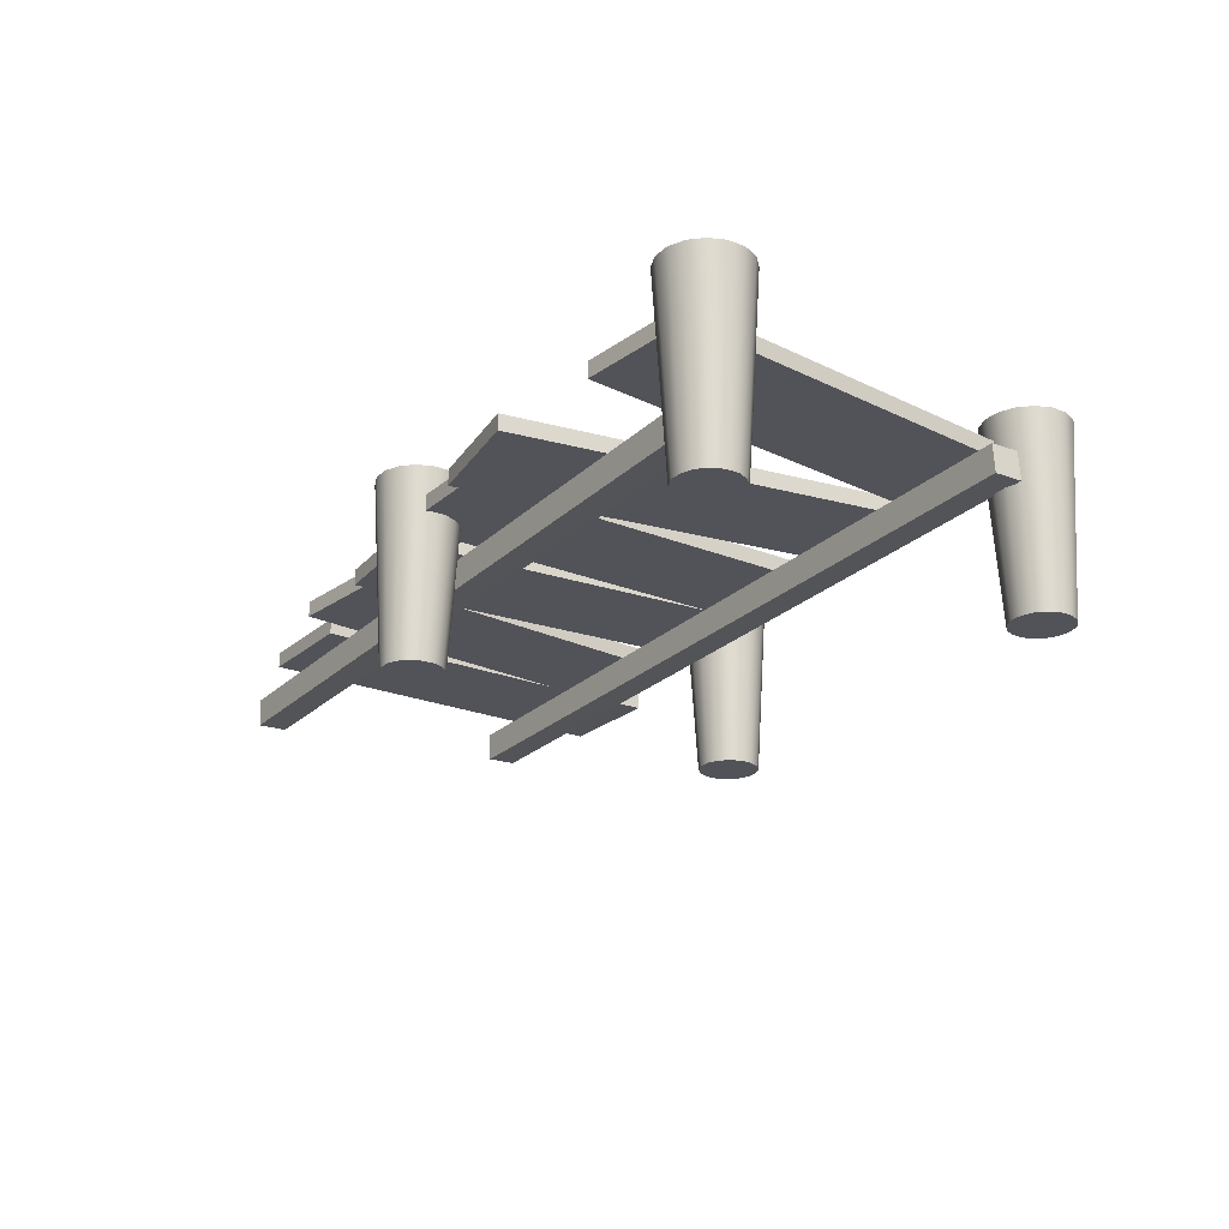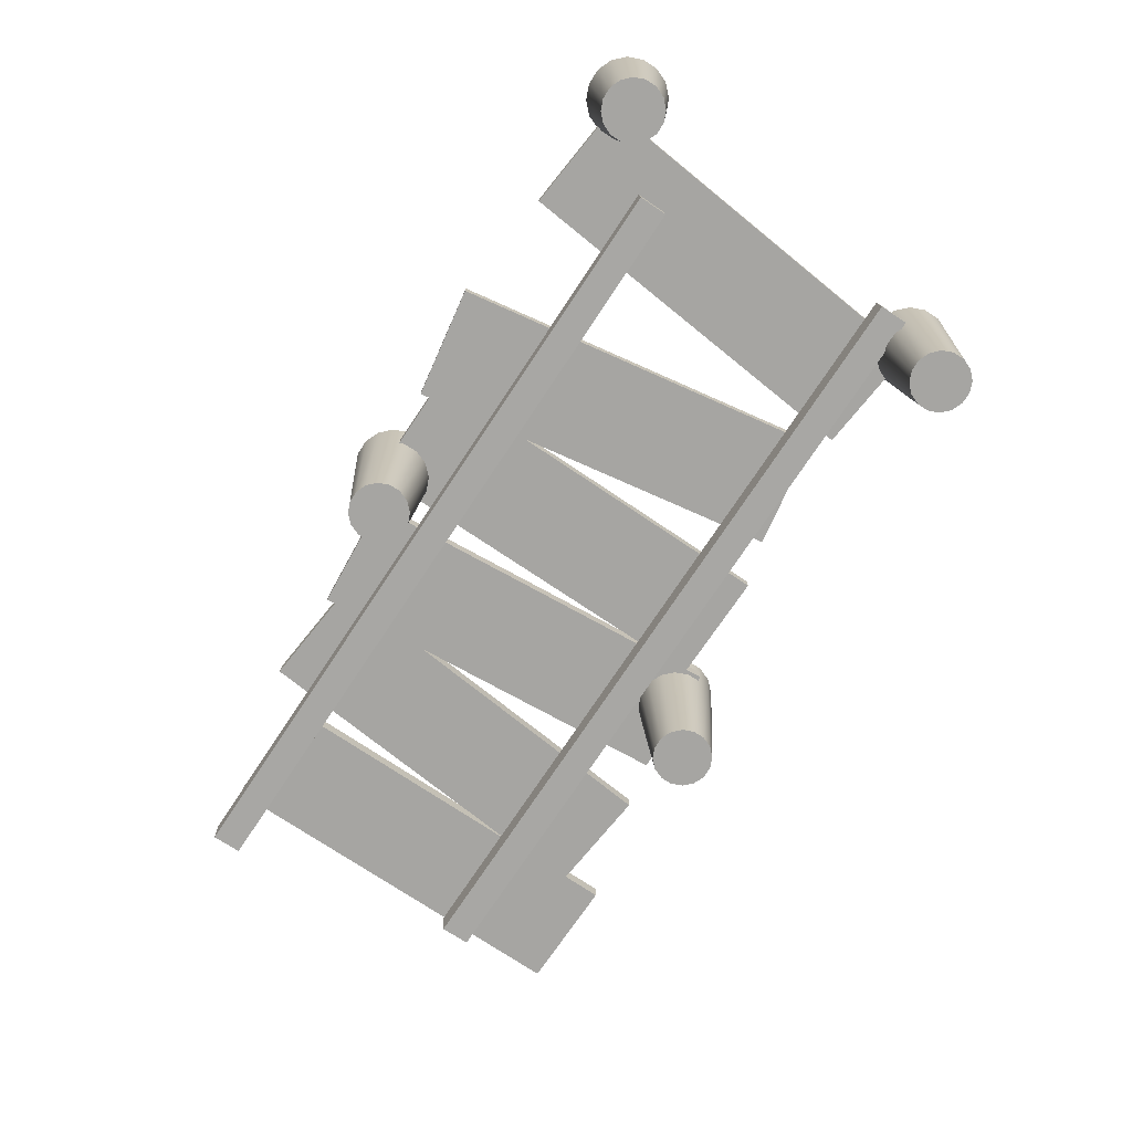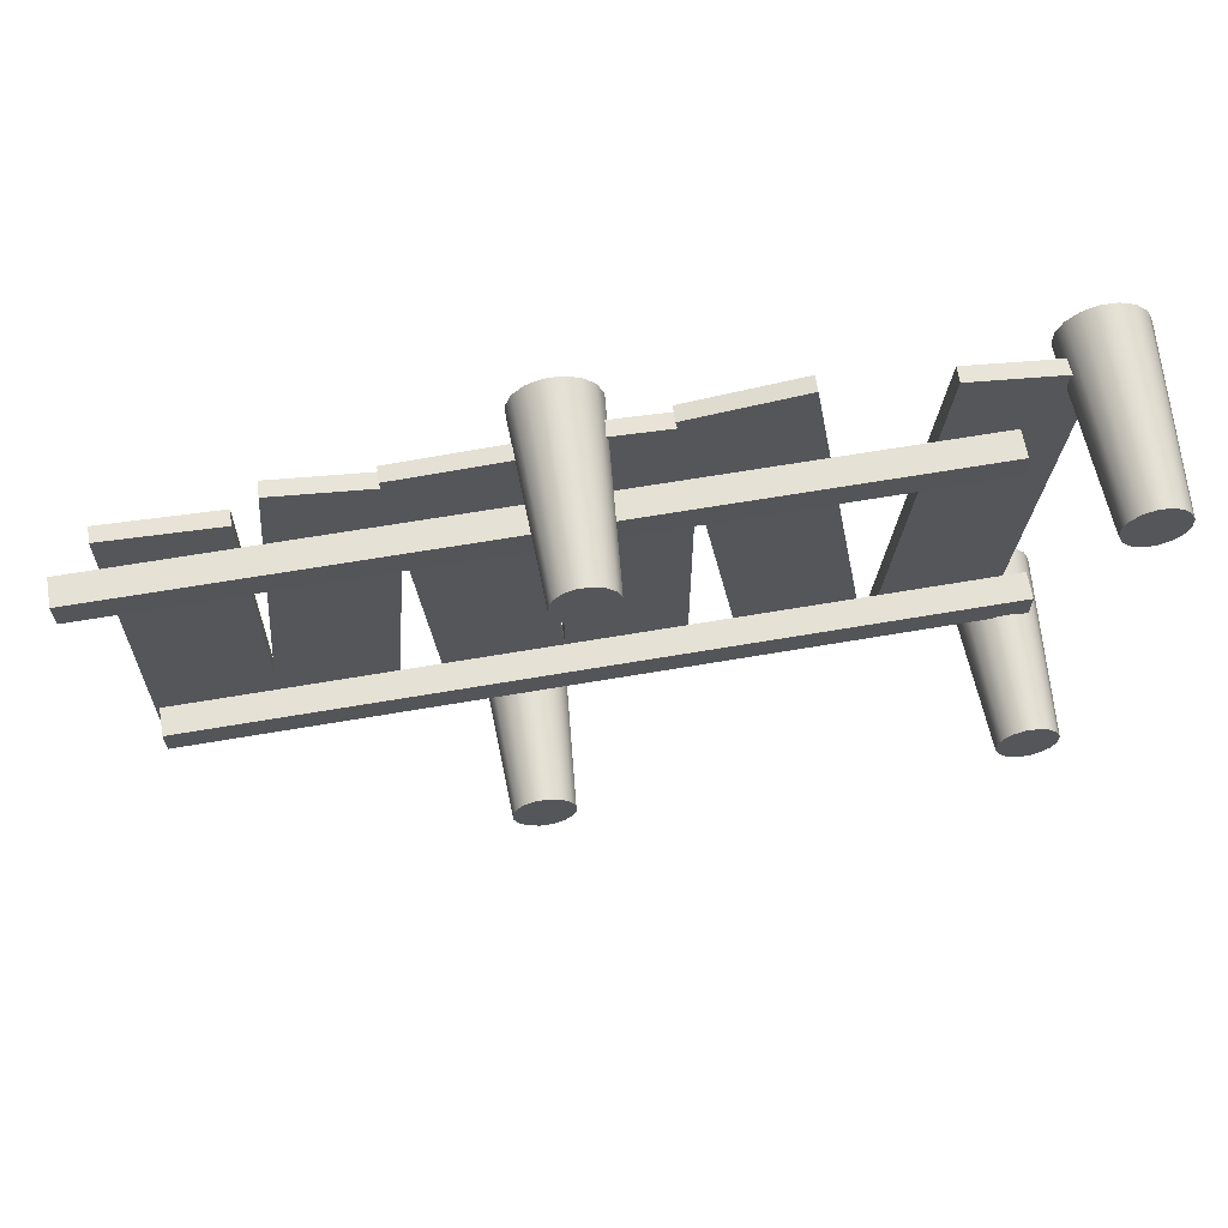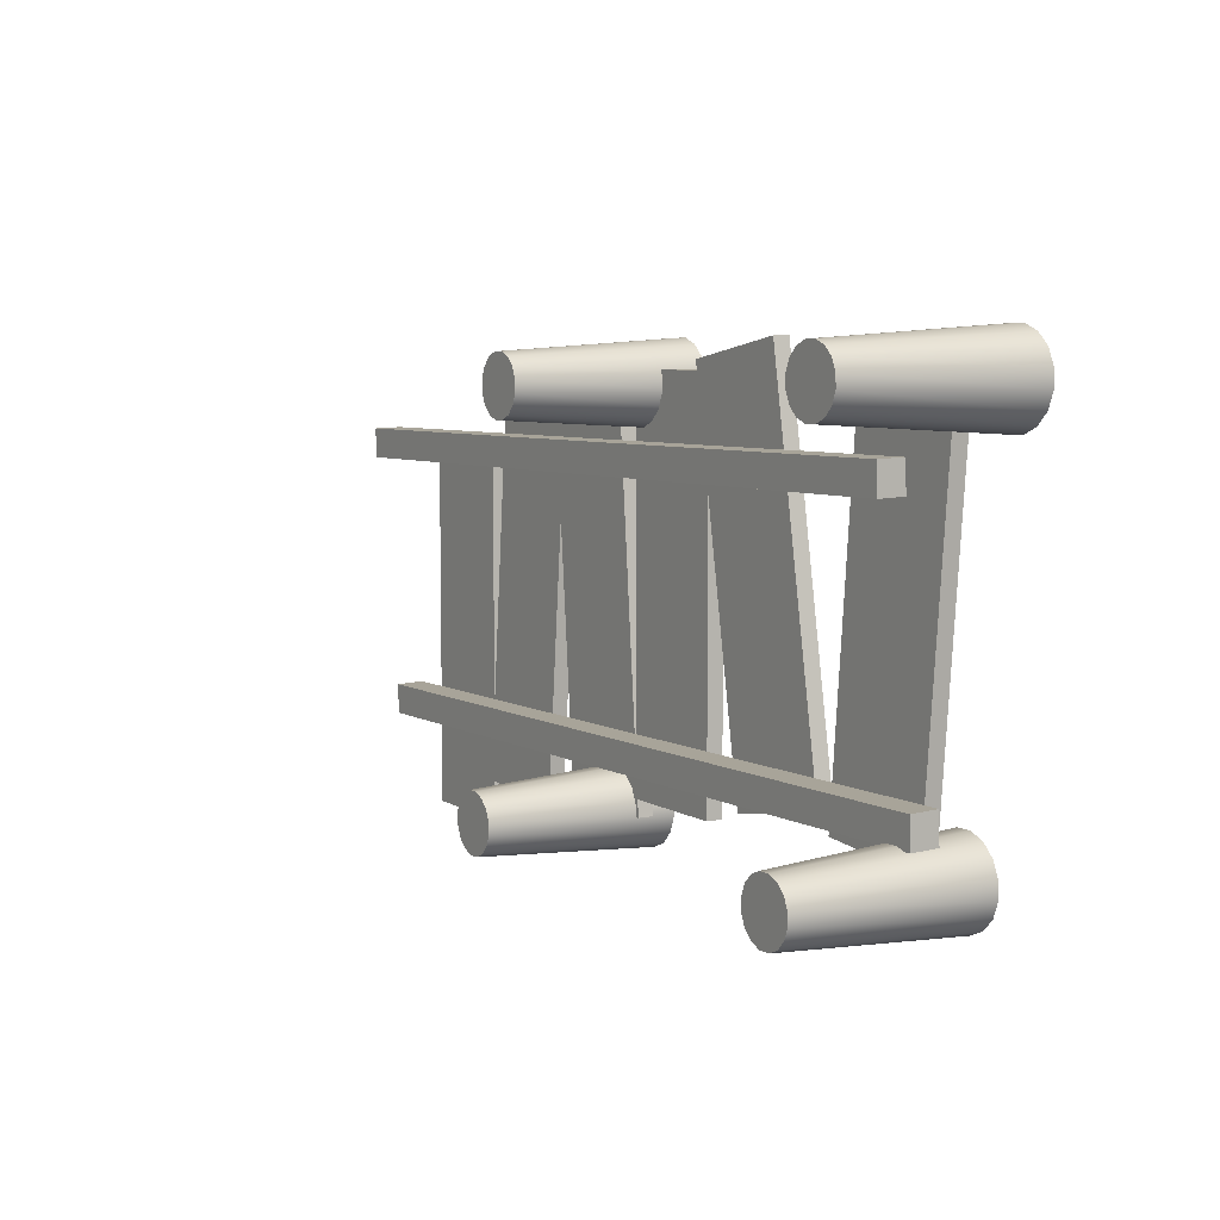
<metadata>
{"format":"obj","ext":"obj","renderer":"f3d","projection":"perspective","resolution":1024,"background":"white","views":[{"elev":-22.7,"azim":-124.9,"up":"+Z"},{"elev":-73.7,"azim":-124.0,"up":"+Z"},{"elev":62.5,"azim":172.0,"up":"+Y"},{"elev":6.7,"azim":-121.2,"up":"+Y"}]}
</metadata>
<code>
v -6.822 -22.84 0
v -6.822 22.84 0
v 6.822 22.84 0
v 6.822 -22.84 0
v -6.822 -22.84 1.89
v 6.822 -22.84 1.89
v 6.822 22.84 1.89
v -6.822 22.84 1.89
v -6.822 -22.84 0
v 6.822 -22.84 0
v 6.822 -22.84 1.89
v -6.822 -22.84 1.89
v 6.822 -22.84 0
v 6.822 22.84 0
v 6.822 22.84 1.89
v 6.822 -22.84 1.89
v 6.822 22.84 0
v -6.822 22.84 0
v -6.822 22.84 1.89
v 6.822 22.84 1.89
v -6.822 22.84 0
v -6.822 -22.84 0
v -6.822 -22.84 1.89
v -6.822 22.84 1.89
v -25.8 -18.64 0
v -17.86 26.34 0
v -4.425 23.97 0
v -12.36 -21.01 0
v -25.8 -18.64 1.89
v -12.36 -21.01 1.89
v -4.425 23.97 1.89
v -17.86 26.34 1.89
v -25.8 -18.64 0
v -12.36 -21.01 0
v -12.36 -21.01 1.89
v -25.8 -18.64 1.89
v -12.36 -21.01 0
v -4.425 23.97 0
v -4.425 23.97 1.89
v -12.36 -21.01 1.89
v -4.425 23.97 0
v -17.86 26.34 0
v -17.86 26.34 1.89
v -4.425 23.97 1.89
v -17.86 26.34 0
v -25.8 -18.64 0
v -25.8 -18.64 1.89
v -17.86 26.34 1.89
v -41.15 -21.76 0
v -45.13 23.75 0
v -31.53 24.94 0
v -27.55 -20.57 0
v -41.15 -21.76 1.89
v -27.55 -20.57 1.89
v -31.53 24.94 1.89
v -45.13 23.75 1.89
v -41.15 -21.76 0
v -27.55 -20.57 0
v -27.55 -20.57 1.89
v -41.15 -21.76 1.89
v -27.55 -20.57 0
v -31.53 24.94 0
v -31.53 24.94 1.89
v -27.55 -20.57 1.89
v -31.53 24.94 0
v -45.13 23.75 0
v -45.13 23.75 1.89
v -31.53 24.94 1.89
v -45.13 23.75 0
v -41.15 -21.76 0
v -41.15 -21.76 1.89
v -45.13 23.75 1.89
v 50.62 -15.54 -6.688
v 50.73 -15.45 -3.366
v 50.71 -18.95 -3.261
v 50.6 -19.04 -6.583
v -44.23 -15.09 -3.627
v -44.25 -18.59 -3.522
v -44.14 -18.49 -0.1999
v -44.12 -14.99 -0.3047
v 50.62 -15.54 -6.688
v 50.6 -19.04 -6.583
v -44.25 -18.59 -3.522
v -44.23 -15.09 -3.627
v 50.6 -19.04 -6.583
v 50.71 -18.95 -3.261
v -44.14 -18.49 -0.1999
v -44.25 -18.59 -3.522
v 50.71 -18.95 -3.261
v 50.73 -15.45 -3.366
v -44.12 -14.99 -0.3047
v -44.14 -18.49 -0.1999
v 50.73 -15.45 -3.366
v 50.62 -15.54 -6.688
v -44.23 -15.09 -3.627
v -44.12 -14.99 -0.3047
v -38.21 -21.97 -17.26
v -38.71 -20.68 -17.26
v -37.55 -19.95 4.635
v -36.86 -21.73 4.635
v -39.66 -19.69 -17.26
v -38.88 -18.57 4.635
v -40.92 -19.13 -17.26
v -40.63 -17.8 4.635
v -42.3 -19.1 -17.26
v -42.54 -17.75 4.635
v -43.59 -19.6 -17.26
v -44.32 -18.45 4.635
v -44.58 -20.56 -17.26
v -45.7 -19.77 4.635
v -45.14 -21.82 -17.26
v -46.47 -21.52 4.635
v -45.17 -23.2 -17.26
v -46.51 -23.43 4.635
v -44.67 -24.48 -17.26
v -45.82 -25.22 4.635
v -43.71 -25.48 -17.26
v -44.5 -26.6 4.635
v -42.45 -26.03 -17.26
v -42.75 -27.37 4.635
v -41.07 -26.06 -17.26
v -40.84 -27.41 4.635
v -39.79 -25.56 -17.26
v -39.05 -26.72 4.635
v -38.79 -24.61 -17.26
v -37.67 -25.39 4.635
v -38.79 -24.61 -17.26
v -38.24 -23.35 -17.26
v -36.9 -23.64 4.635
v -37.67 -25.39 4.635
v -38.79 -24.61 -17.26
v -39.79 -25.56 -17.26
v -41.07 -26.06 -17.26
v -42.45 -26.03 -17.26
v -43.71 -25.48 -17.26
v -44.67 -24.48 -17.26
v -45.17 -23.2 -17.26
v -45.14 -21.82 -17.26
v -44.58 -20.56 -17.26
v -43.59 -19.6 -17.26
v -42.3 -19.1 -17.26
v -40.92 -19.13 -17.26
v -39.66 -19.69 -17.26
v -38.71 -20.68 -17.26
v -38.21 -21.97 -17.26
v -38.24 -23.35 -17.26
v -37.55 -19.95 4.635
v -38.88 -18.57 4.635
v -40.63 -17.8 4.635
v -42.54 -17.75 4.635
v -44.32 -18.45 4.635
v -45.7 -19.77 4.635
v -46.47 -21.52 4.635
v -46.51 -23.43 4.635
v -45.82 -25.22 4.635
v -44.5 -26.6 4.635
v -42.75 -27.37 4.635
v -40.84 -27.41 4.635
v -39.05 -26.72 4.635
v -37.67 -25.39 4.635
v -36.9 -23.64 4.635
v -36.86 -21.73 4.635
v 14.87 -23.84 -17.26
v 14.37 -22.55 -17.26
v 15.52 -21.82 4.635
v 16.21 -23.6 4.635
v 13.41 -21.56 -17.26
v 14.2 -20.44 4.635
v 12.15 -21 -17.26
v 12.45 -19.67 4.635
v 10.77 -20.97 -17.26
v 10.53 -19.63 4.635
v 9.488 -21.47 -17.26
v 8.753 -20.32 4.635
v 8.492 -22.43 -17.26
v 7.371 -21.64 4.635
v 8.492 -22.43 -17.26
v 7.937 -23.69 -17.26
v 6.601 -23.39 4.635
v 7.371 -21.64 4.635
v 7.907 -25.07 -17.26
v 6.559 -25.3 4.635
v 8.406 -26.35 -17.26
v 7.252 -27.09 4.635
v 9.359 -27.35 -17.26
v 8.575 -28.47 4.635
v 10.62 -27.9 -17.26
v 10.33 -29.24 4.635
v 12 -27.93 -17.26
v 12.24 -29.28 4.635
v 13.28 -27.43 -17.26
v 14.02 -28.59 4.635
v 14.28 -26.48 -17.26
v 15.4 -27.26 4.635
v 14.84 -25.22 -17.26
v 16.17 -25.51 4.635
v 14.28 -26.48 -17.26
v 13.28 -27.43 -17.26
v 12 -27.93 -17.26
v 10.62 -27.9 -17.26
v 9.359 -27.35 -17.26
v 8.406 -26.35 -17.26
v 7.907 -25.07 -17.26
v 7.937 -23.69 -17.26
v 8.492 -22.43 -17.26
v 9.488 -21.47 -17.26
v 10.77 -20.97 -17.26
v 12.15 -21 -17.26
v 13.41 -21.56 -17.26
v 14.37 -22.55 -17.26
v 14.87 -23.84 -17.26
v 14.84 -25.22 -17.26
v 15.52 -21.82 4.635
v 14.2 -20.44 4.635
v 12.45 -19.67 4.635
v 10.53 -19.63 4.635
v 8.753 -20.32 4.635
v 7.371 -21.64 4.635
v 6.601 -23.39 4.635
v 6.559 -25.3 4.635
v 7.252 -27.09 4.635
v 8.575 -28.47 4.635
v 10.33 -29.24 4.635
v 12.24 -29.28 4.635
v 14.02 -28.59 4.635
v 15.4 -27.26 4.635
v 16.17 -25.51 4.635
v 16.21 -23.6 4.635
v 6.323 -24.82 0
v 10.3 20.68 0
v 23.9 19.49 0
v 19.92 -26.01 0
v 6.323 -24.82 1.89
v 19.92 -26.01 1.89
v 23.9 19.49 1.89
v 10.3 20.68 1.89
v 6.323 -24.82 0
v 19.92 -26.01 0
v 19.92 -26.01 1.89
v 6.323 -24.82 1.89
v 19.92 -26.01 0
v 23.9 19.49 0
v 23.9 19.49 1.89
v 19.92 -26.01 1.89
v 23.9 19.49 0
v 10.3 20.68 0
v 10.3 20.68 1.89
v 23.9 19.49 1.89
v 10.3 20.68 0
v 6.323 -24.82 0
v 6.323 -24.82 1.89
v 10.3 20.68 1.89
v 25.66 -27.26 0
v 21.68 18.25 0
v 35.28 19.44 0
v 39.26 -26.07 0
v 25.66 -27.26 1.89
v 39.26 -26.07 1.89
v 35.28 19.44 1.89
v 21.68 18.25 1.89
v 25.66 -27.26 0
v 39.26 -26.07 0
v 39.26 -26.07 1.89
v 25.66 -27.26 1.89
v 39.26 -26.07 0
v 35.28 19.44 0
v 35.28 19.44 1.89
v 39.26 -26.07 1.89
v 35.28 19.44 0
v 21.68 18.25 0
v 21.68 18.25 1.89
v 35.28 19.44 1.89
v 21.68 18.25 0
v 25.66 -27.26 0
v 25.66 -27.26 1.89
v 21.68 18.25 1.89
v 38.51 -30.83 0
v 38.51 14.85 0
v 52.15 14.85 0
v 52.15 -30.83 0
v 38.51 -30.83 1.89
v 52.15 -30.83 1.89
v 52.15 14.85 1.89
v 38.51 14.85 1.89
v 38.51 -30.83 0
v 52.15 -30.83 0
v 52.15 -30.83 1.89
v 38.51 -30.83 1.89
v 52.15 -30.83 0
v 52.15 14.85 0
v 52.15 14.85 1.89
v 52.15 -30.83 1.89
v 52.15 14.85 0
v 38.51 14.85 0
v 38.51 14.85 1.89
v 52.15 14.85 1.89
v 38.51 14.85 0
v 38.51 -30.83 0
v 38.51 -30.83 1.89
v 38.51 14.85 1.89
v 9.826 21.89 -16.68
v 9.327 23.18 -16.68
v 10.48 23.91 5.21
v 11.17 22.13 5.21
v 8.374 24.17 -16.68
v 9.158 25.29 5.21
v 7.112 24.73 -16.68
v 7.408 26.06 5.21
v 5.733 24.76 -16.68
v 5.496 26.1 5.21
v 4.449 24.26 -16.68
v 3.714 25.41 5.21
v 3.453 23.3 -16.68
v 2.332 24.09 5.21
v 2.898 22.04 -16.68
v 1.562 22.34 5.21
v 2.868 20.66 -16.68
v 1.52 20.43 5.21
v 3.367 19.38 -16.68
v 2.213 18.64 5.21
v 4.32 18.38 -16.68
v 3.536 17.26 5.21
v 4.32 18.38 -16.68
v 5.582 17.83 -16.68
v 5.286 16.49 5.21
v 3.536 17.26 5.21
v 6.961 17.8 -16.68
v 7.198 16.45 5.21
v 8.245 18.3 -16.68
v 8.98 17.14 5.21
v 9.241 19.25 -16.68
v 10.36 18.47 5.21
v 9.796 20.51 -16.68
v 11.13 20.22 5.21
v 9.241 19.25 -16.68
v 8.245 18.3 -16.68
v 6.961 17.8 -16.68
v 5.582 17.83 -16.68
v 4.32 18.38 -16.68
v 3.367 19.38 -16.68
v 2.868 20.66 -16.68
v 2.898 22.04 -16.68
v 3.453 23.3 -16.68
v 4.449 24.26 -16.68
v 5.733 24.76 -16.68
v 7.112 24.73 -16.68
v 8.374 24.17 -16.68
v 9.327 23.18 -16.68
v 9.826 21.89 -16.68
v 9.796 20.51 -16.68
v 10.48 23.91 5.21
v 9.158 25.29 5.21
v 7.408 26.06 5.21
v 5.496 26.1 5.21
v 3.714 25.41 5.21
v 2.332 24.09 5.21
v 1.562 22.34 5.21
v 1.52 20.43 5.21
v 2.213 18.64 5.21
v 3.536 17.26 5.21
v 5.286 16.49 5.21
v 7.198 16.45 5.21
v 8.98 17.14 5.21
v 10.36 18.47 5.21
v 11.13 20.22 5.21
v 11.17 22.13 5.21
v 56.02 15.12 -6.688
v 56.13 15.22 -3.366
v 56.12 11.72 -3.261
v 56.01 11.62 -6.583
v -38.82 15.57 -3.627
v -38.84 12.07 -3.522
v -38.73 12.17 -0.1999
v -38.72 15.67 -0.3047
v 56.02 15.12 -6.688
v 56.01 11.62 -6.583
v -38.84 12.07 -3.522
v -38.82 15.57 -3.627
v 56.01 11.62 -6.583
v 56.12 11.72 -3.261
v -38.73 12.17 -0.1999
v -38.84 12.07 -3.522
v 56.12 11.72 -3.261
v 56.13 15.22 -3.366
v -38.72 15.67 -0.3047
v -38.73 12.17 -0.1999
v 56.13 15.22 -3.366
v 56.02 15.12 -6.688
v -38.82 15.57 -3.627
v -38.72 15.67 -0.3047
v -43.34 23.23 -16.68
v -43.84 24.51 -16.68
v -42.69 25.25 5.21
v -41.99 23.46 5.21
v -44.79 25.51 -16.68
v -44.01 26.63 5.21
v -46.06 26.06 -16.68
v -45.76 27.4 5.21
v -47.43 26.09 -16.68
v -47.67 27.44 5.21
v -48.72 25.59 -16.68
v -49.45 26.75 5.21
v -49.71 24.64 -16.68
v -50.84 25.43 5.21
v -50.27 23.38 -16.68
v -51.61 23.67 5.21
v -50.3 22 -16.68
v -51.65 21.76 5.21
v -49.8 20.72 -16.68
v -50.95 19.98 5.21
v -48.85 19.72 -16.68
v -49.63 18.6 5.21
v -47.59 19.16 -16.68
v -47.88 17.83 5.21
v -46.21 19.13 -16.68
v -45.97 17.79 5.21
v -44.92 19.63 -16.68
v -44.19 18.48 5.21
v -43.93 20.59 -16.68
v -42.81 19.8 5.21
v -43.93 20.59 -16.68
v -43.37 21.85 -16.68
v -42.04 21.55 5.21
v -42.81 19.8 5.21
v -43.93 20.59 -16.68
v -44.92 19.63 -16.68
v -46.21 19.13 -16.68
v -47.59 19.16 -16.68
v -48.85 19.72 -16.68
v -49.8 20.72 -16.68
v -50.3 22 -16.68
v -50.27 23.38 -16.68
v -49.71 24.64 -16.68
v -48.72 25.59 -16.68
v -47.43 26.09 -16.68
v -46.06 26.06 -16.68
v -44.79 25.51 -16.68
v -43.84 24.51 -16.68
v -43.34 23.23 -16.68
v -43.37 21.85 -16.68
v -42.69 25.25 5.21
v -44.01 26.63 5.21
v -45.76 27.4 5.21
v -47.67 27.44 5.21
v -49.45 26.75 5.21
v -50.84 25.43 5.21
v -51.61 23.67 5.21
v -51.65 21.76 5.21
v -50.95 19.98 5.21
v -49.63 18.6 5.21
v -47.88 17.83 5.21
v -45.97 17.79 5.21
v -44.19 18.48 5.21
v -42.81 19.8 5.21
v -42.04 21.55 5.21
v -41.99 23.46 5.21
f 1 2 3
f 3 4 1
f 5 6 7
f 7 8 5
f 9 10 11
f 11 12 9
f 13 14 15
f 15 16 13
f 17 18 19
f 19 20 17
f 21 22 23
f 23 24 21
f 25 26 27
f 27 28 25
f 29 30 31
f 31 32 29
f 33 34 35
f 35 36 33
f 37 38 39
f 39 40 37
f 41 42 43
f 43 44 41
f 45 46 47
f 47 48 45
f 49 50 51
f 51 52 49
f 53 54 55
f 55 56 53
f 57 58 59
f 59 60 57
f 61 62 63
f 63 64 61
f 65 66 67
f 67 68 65
f 69 70 71
f 71 72 69
f 73 74 75
f 75 76 73
f 77 78 79
f 79 80 77
f 81 82 83
f 83 84 81
f 85 86 87
f 87 88 85
f 89 90 91
f 91 92 89
f 93 94 95
f 95 96 93
f 97 98 99
f 99 100 97
f 98 101 102
f 102 99 98
f 101 103 104
f 104 102 101
f 103 105 106
f 106 104 103
f 105 107 108
f 108 106 105
f 107 109 110
f 110 108 107
f 109 111 112
f 112 110 109
f 111 113 114
f 114 112 111
f 113 115 116
f 116 114 113
f 115 117 118
f 118 116 115
f 117 119 120
f 120 118 117
f 119 121 122
f 122 120 119
f 121 123 124
f 124 122 121
f 123 125 126
f 126 124 123
f 127 128 129
f 129 130 127
f 128 97 100
f 100 129 128
f 131 132 133
f 133 134 135
f 135 136 137
f 133 135 137
f 137 138 139
f 139 140 141
f 137 139 141
f 141 142 143
f 143 144 145
f 141 143 145
f 137 141 145
f 133 137 145
f 131 133 145
f 146 131 145
f 147 148 149
f 149 150 151
f 151 152 153
f 149 151 153
f 153 154 155
f 155 156 157
f 153 155 157
f 157 158 159
f 159 160 161
f 157 159 161
f 153 157 161
f 149 153 161
f 147 149 161
f 162 147 161
f 163 164 165
f 165 166 163
f 164 167 168
f 168 165 164
f 167 169 170
f 170 168 167
f 169 171 172
f 172 170 169
f 171 173 174
f 174 172 171
f 173 175 176
f 176 174 173
f 177 178 179
f 179 180 177
f 178 181 182
f 182 179 178
f 181 183 184
f 184 182 181
f 183 185 186
f 186 184 183
f 185 187 188
f 188 186 185
f 187 189 190
f 190 188 187
f 189 191 192
f 192 190 189
f 191 193 194
f 194 192 191
f 193 195 196
f 196 194 193
f 195 163 166
f 166 196 195
f 197 198 199
f 199 200 201
f 201 202 203
f 199 201 203
f 203 204 205
f 205 206 207
f 203 205 207
f 207 208 209
f 209 210 211
f 207 209 211
f 203 207 211
f 199 203 211
f 197 199 211
f 212 197 211
f 213 214 215
f 215 216 217
f 217 218 219
f 215 217 219
f 219 220 221
f 221 222 223
f 219 221 223
f 223 224 225
f 225 226 227
f 223 225 227
f 219 223 227
f 215 219 227
f 213 215 227
f 228 213 227
f 229 230 231
f 231 232 229
f 233 234 235
f 235 236 233
f 237 238 239
f 239 240 237
f 241 242 243
f 243 244 241
f 245 246 247
f 247 248 245
f 249 250 251
f 251 252 249
f 253 254 255
f 255 256 253
f 257 258 259
f 259 260 257
f 261 262 263
f 263 264 261
f 265 266 267
f 267 268 265
f 269 270 271
f 271 272 269
f 273 274 275
f 275 276 273
f 277 278 279
f 279 280 277
f 281 282 283
f 283 284 281
f 285 286 287
f 287 288 285
f 289 290 291
f 291 292 289
f 293 294 295
f 295 296 293
f 297 298 299
f 299 300 297
f 301 302 303
f 303 304 301
f 302 305 306
f 306 303 302
f 305 307 308
f 308 306 305
f 307 309 310
f 310 308 307
f 309 311 312
f 312 310 309
f 311 313 314
f 314 312 311
f 313 315 316
f 316 314 313
f 315 317 318
f 318 316 315
f 317 319 320
f 320 318 317
f 319 321 322
f 322 320 319
f 323 324 325
f 325 326 323
f 324 327 328
f 328 325 324
f 327 329 330
f 330 328 327
f 329 331 332
f 332 330 329
f 331 333 334
f 334 332 331
f 333 301 304
f 304 334 333
f 335 336 337
f 337 338 339
f 339 340 341
f 337 339 341
f 341 342 343
f 343 344 345
f 341 343 345
f 345 346 347
f 347 348 349
f 345 347 349
f 341 345 349
f 337 341 349
f 335 337 349
f 350 335 349
f 351 352 353
f 353 354 355
f 355 356 357
f 353 355 357
f 357 358 359
f 359 360 361
f 357 359 361
f 361 362 363
f 363 364 365
f 361 363 365
f 357 361 365
f 353 357 365
f 351 353 365
f 366 351 365
f 367 368 369
f 369 370 367
f 371 372 373
f 373 374 371
f 375 376 377
f 377 378 375
f 379 380 381
f 381 382 379
f 383 384 385
f 385 386 383
f 387 388 389
f 389 390 387
f 391 392 393
f 393 394 391
f 392 395 396
f 396 393 392
f 395 397 398
f 398 396 395
f 397 399 400
f 400 398 397
f 399 401 402
f 402 400 399
f 401 403 404
f 404 402 401
f 403 405 406
f 406 404 403
f 405 407 408
f 408 406 405
f 407 409 410
f 410 408 407
f 409 411 412
f 412 410 409
f 411 413 414
f 414 412 411
f 413 415 416
f 416 414 413
f 415 417 418
f 418 416 415
f 417 419 420
f 420 418 417
f 421 422 423
f 423 424 421
f 422 391 394
f 394 423 422
f 425 426 427
f 427 428 429
f 429 430 431
f 427 429 431
f 431 432 433
f 433 434 435
f 431 433 435
f 435 436 437
f 437 438 439
f 435 437 439
f 431 435 439
f 427 431 439
f 425 427 439
f 440 425 439
f 441 442 443
f 443 444 445
f 445 446 447
f 443 445 447
f 447 448 449
f 449 450 451
f 447 449 451
f 451 452 453
f 453 454 455
f 451 453 455
f 447 451 455
f 443 447 455
f 441 443 455
f 456 441 455

</code>
